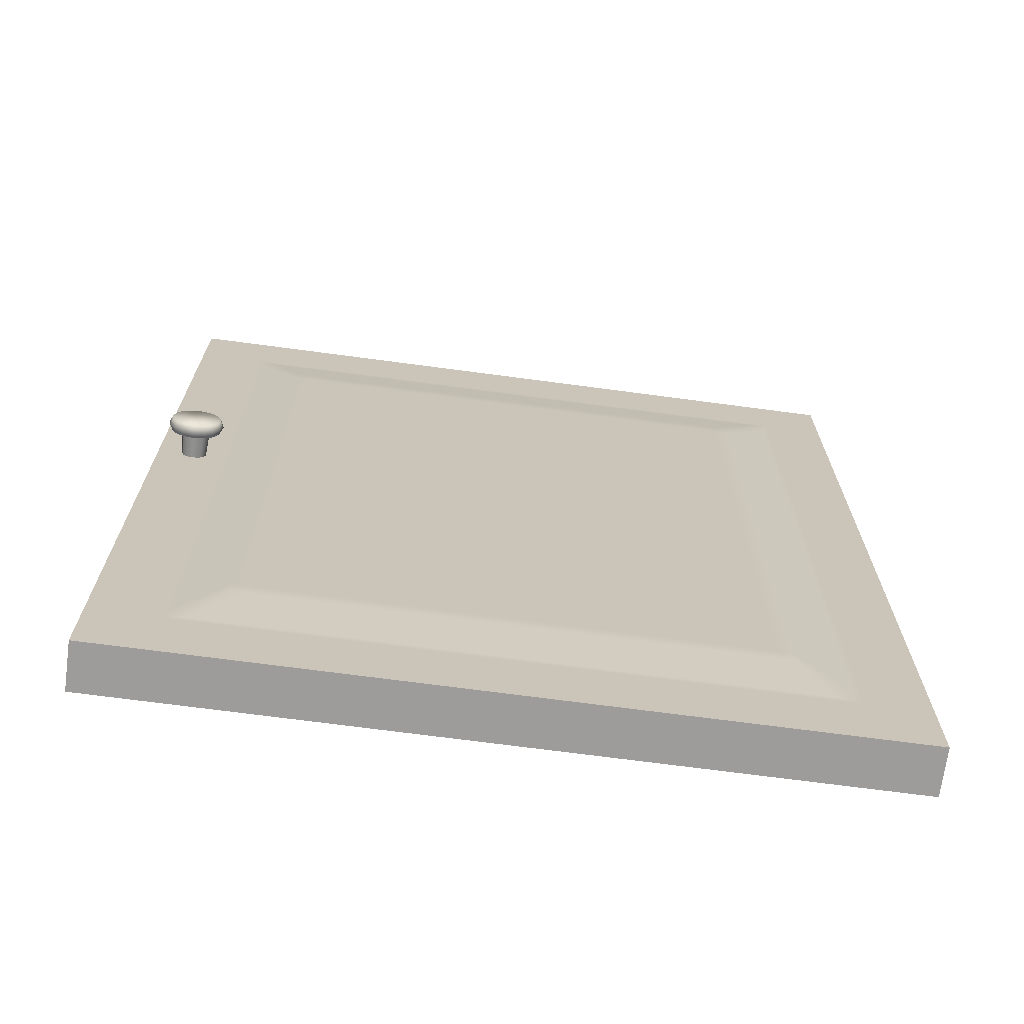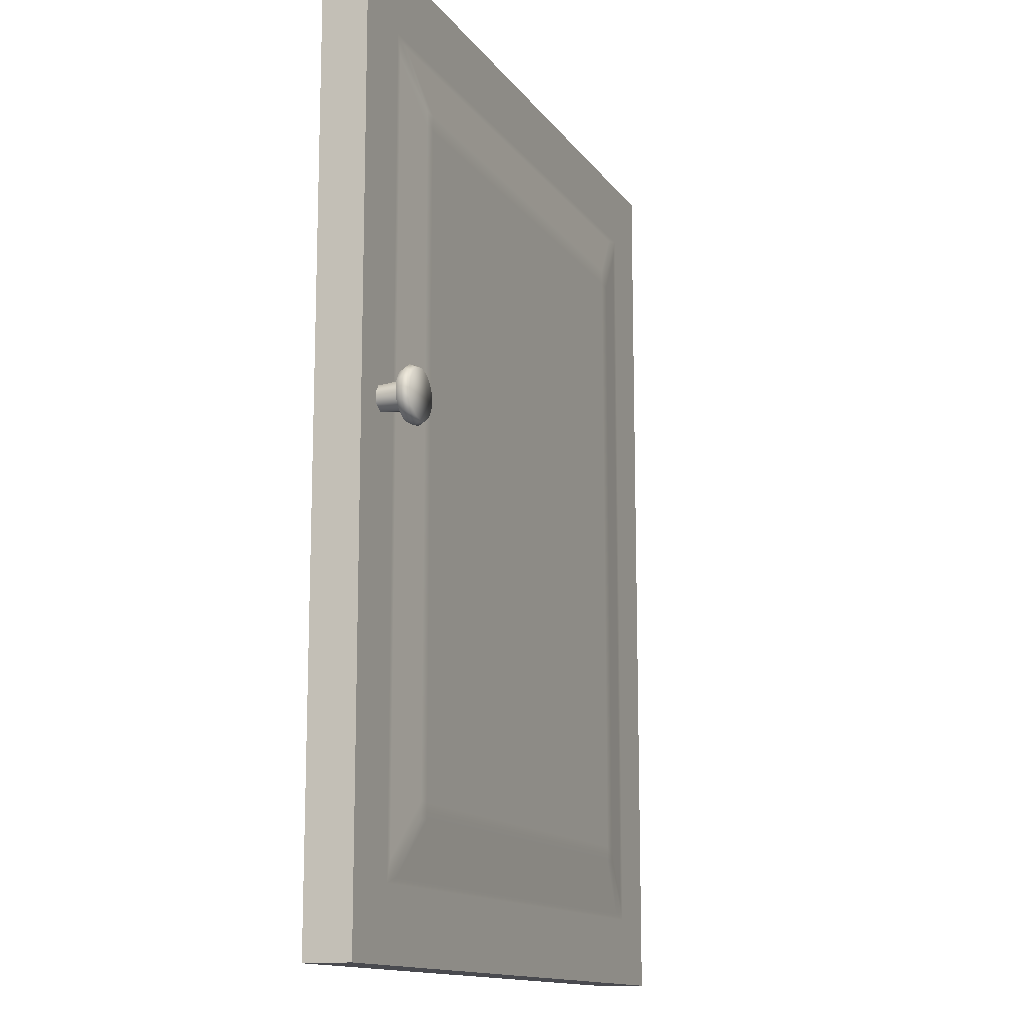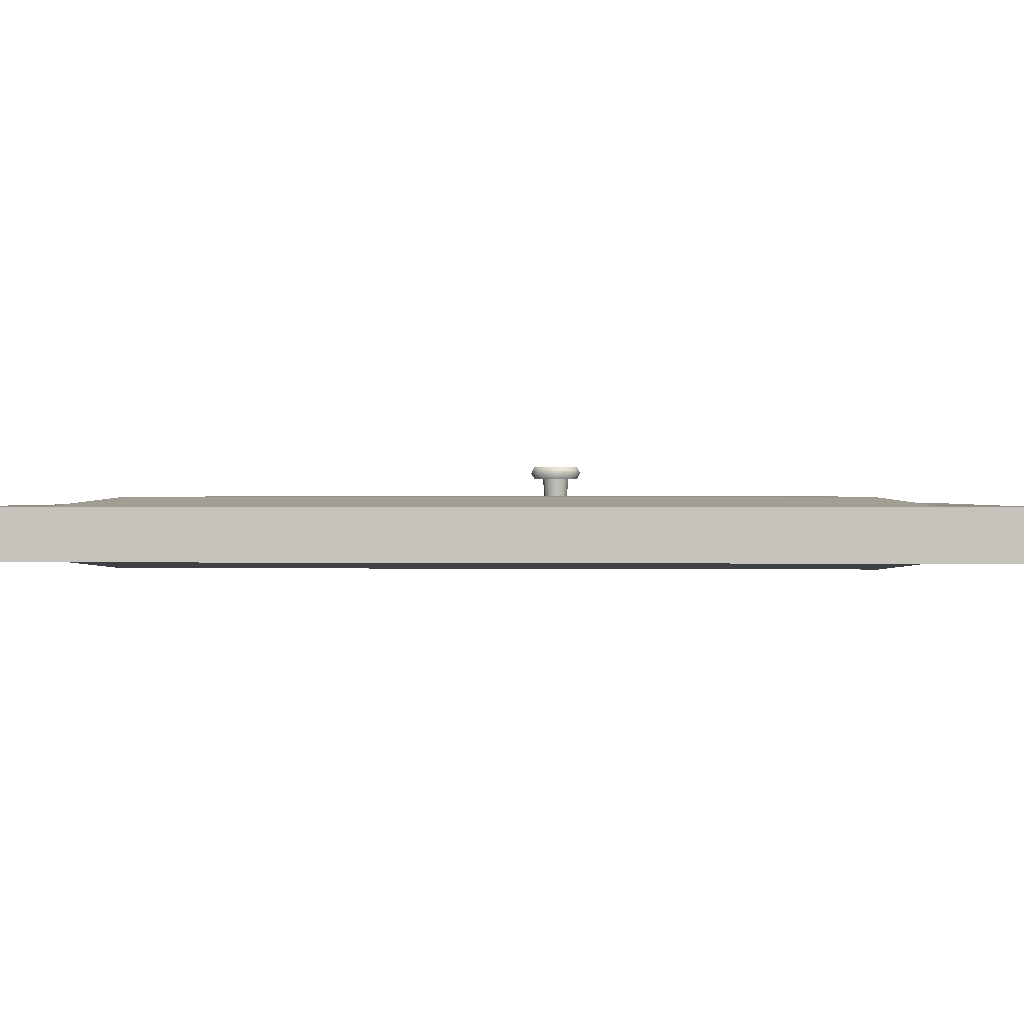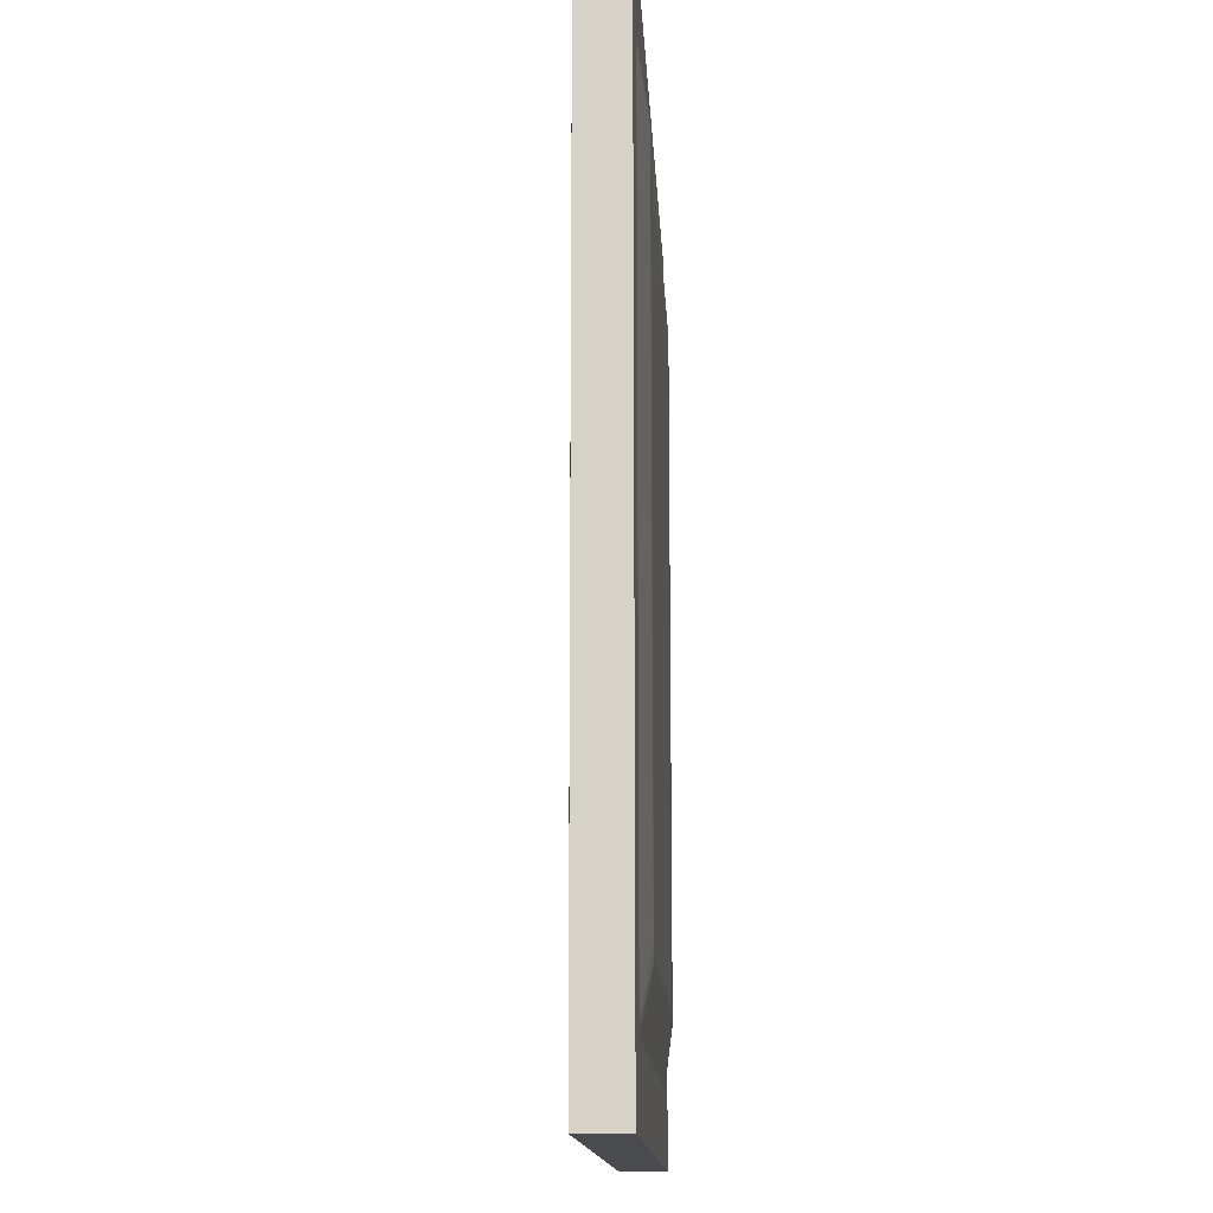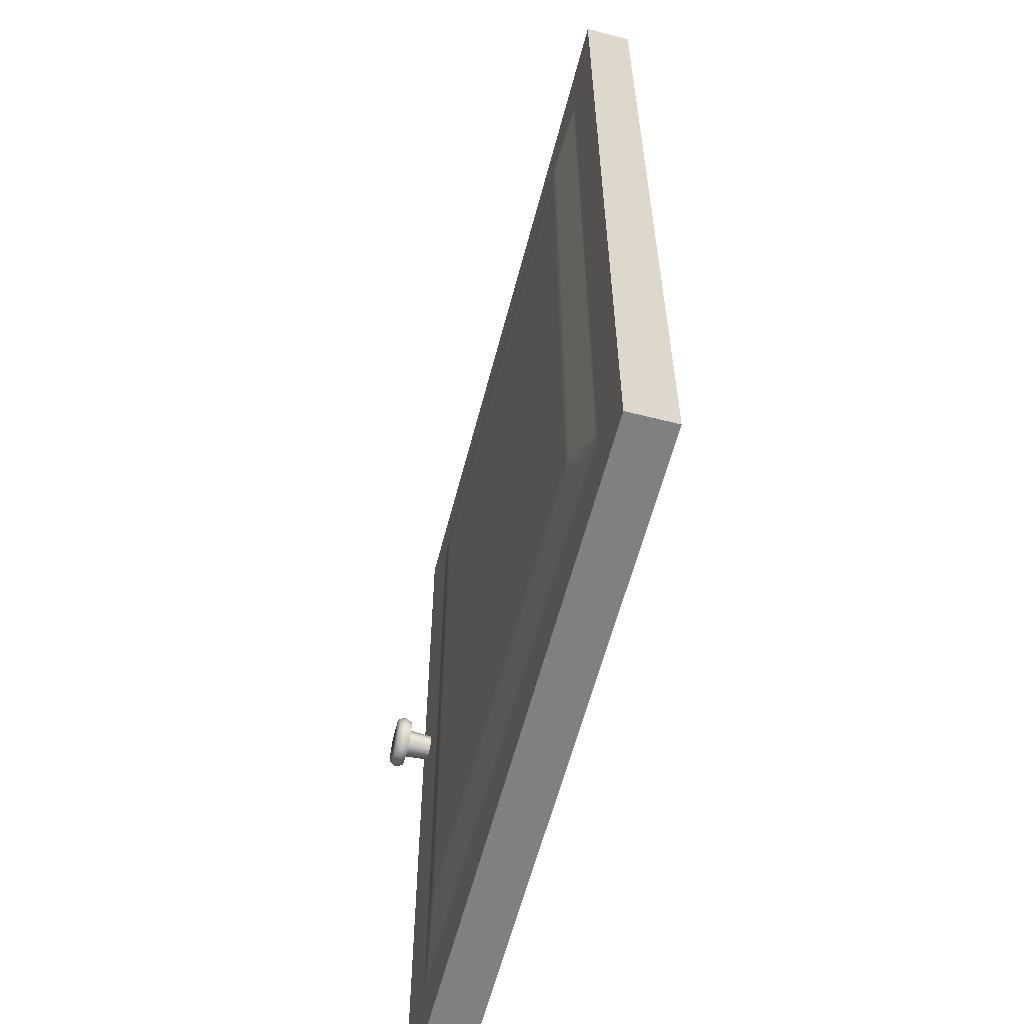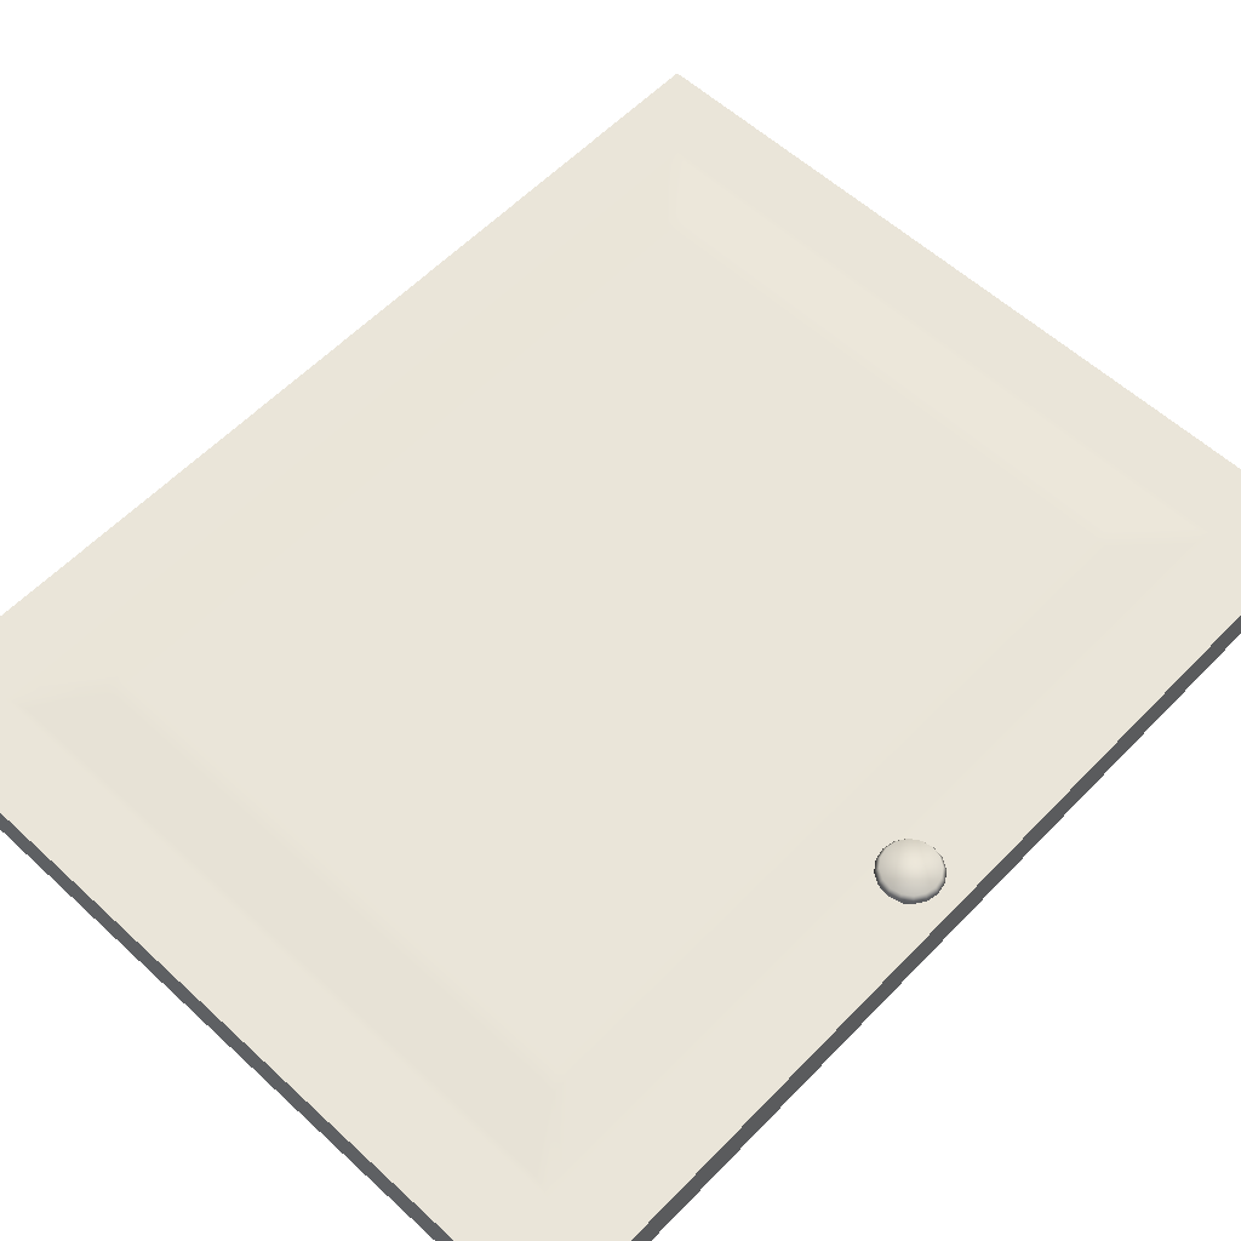
<metadata>
{"format":"obj","ext":"obj","renderer":"f3d","projection":"perspective","resolution":1024,"background":"white","views":[{"elev":-70.2,"azim":-7.6,"up":"+Y"},{"elev":-13.5,"azim":-67.8,"up":"+Y"},{"elev":0.5,"azim":93.5,"up":"+Z"},{"elev":-14.0,"azim":93.0,"up":"+Y"},{"elev":-60.0,"azim":75.5,"up":"+Y"},{"elev":58.5,"azim":-136.6,"up":"+Z"}]}
</metadata>
<code>
g Cabinet_Toilet_Door_L
v -0.6203 -0.3925 -0.05278
v 0.0001585 -0.3925 -0.01351
v 0.0001585 -0.3925 -0.05278
v -0.6203 -0.3925 -0.01351
v -0.6203 -0.3925 -0.05278
v -0.6203 0.3925 -0.01351
v -0.6203 -0.3925 -0.01351
v -0.6203 0.3925 -0.05278
v -0.6203 0.3925 -0.05278
v 0.0001585 0.3925 -0.01351
v -0.6203 0.3925 -0.01351
v 0.0001585 0.3925 -0.05278
v 0.0001585 0.3925 -0.05278
v 0.0001585 -0.3925 -0.01351
v 0.0001585 0.3925 -0.01351
v 0.0001585 -0.3925 -0.05278
v -0.5815 0.04362 0.009571
v -0.5728 0.04129 0.01527
v -0.5804 0.04636 0.01527
v -0.5749 0.0392 0.009571
v -0.5677 0.03371 0.01527
v -0.5705 0.03257 0.009571
v -0.566 0.02476 0.01527
v -0.5689 0.02476 0.009571
v -0.5677 0.01581 0.01527
v -0.5705 0.01695 0.009571
v -0.5728 0.00823 0.01527
v -0.5749 0.01033 0.009571
v -0.5804 0.04636 0.01527
v -0.5893 0.04518 0.009571
v -0.5815 0.04362 0.009571
v -0.5893 0.04814 0.01527
v -0.5971 0.04362 0.009571
v -0.5983 0.04636 0.01527
v -0.6038 0.0392 0.009571
v -0.6059 0.04129 0.01527
v -0.6082 0.03257 0.009571
v -0.6109 0.03371 0.01527
v -0.6109 0.03371 0.01527
v -0.6097 0.02476 0.009571
v -0.6082 0.03257 0.009571
v -0.6127 0.02476 0.01527
v -0.6082 0.01695 0.009571
v -0.6109 0.01581 0.01527
v -0.6038 0.01033 0.009571
v -0.6059 0.00823 0.01527
v -0.5971 0.0059 0.009571
v -0.5983 0.003163 0.01527
v -0.5983 0.003163 0.01527
v -0.5893 0.004346 0.009571
v -0.5971 0.0059 0.009571
v -0.5893 0.001383 0.01527
v -0.5815 0.0059 0.009571
v -0.5804 0.003163 0.01527
v -0.5749 0.01033 0.009571
v -0.5728 0.00823 0.01527
v -0.5728 0.04129 0.01527
v -0.5815 0.04362 0.02096
v -0.5804 0.04636 0.01527
v -0.5749 0.0392 0.02096
v -0.5677 0.03371 0.01527
v -0.5705 0.03257 0.02096
v -0.566 0.02476 0.01527
v -0.5689 0.02476 0.02096
v -0.5677 0.01581 0.01527
v -0.5705 0.01695 0.02096
v -0.5728 0.00823 0.01527
v -0.5749 0.01033 0.02096
v -0.5893 0.04518 0.02096
v -0.5804 0.04636 0.01527
v -0.5815 0.04362 0.02096
v -0.5893 0.04814 0.01527
v -0.5971 0.04362 0.02096
v -0.5983 0.04636 0.01527
v -0.6038 0.0392 0.02096
v -0.6059 0.04129 0.01527
v -0.6082 0.03257 0.02096
v -0.6109 0.03371 0.01527
v -0.6097 0.02476 0.02096
v -0.6109 0.03371 0.01527
v -0.6082 0.03257 0.02096
v -0.6127 0.02476 0.01527
v -0.6082 0.01695 0.02096
v -0.6109 0.01581 0.01527
v -0.6038 0.01033 0.02096
v -0.6059 0.00823 0.01527
v -0.5971 0.0059 0.02096
v -0.5983 0.003163 0.01527
v -0.5893 0.004346 0.02096
v -0.5983 0.003163 0.01527
v -0.5971 0.0059 0.02096
v -0.5893 0.001383 0.01527
v -0.5815 0.0059 0.02096
v -0.5804 0.003163 0.01527
v -0.5749 0.01033 0.02096
v -0.5728 0.00823 0.01527
v -0.5705 0.03257 0.02096
v -0.5815 0.04362 0.02096
v -0.5749 0.0392 0.02096
v -0.5705 0.01695 0.02096
v -0.5689 0.02476 0.02096
v -0.6082 0.03257 0.02096
v -0.5971 0.04362 0.02096
v -0.5893 0.04518 0.02096
v -0.6038 0.0392 0.02096
v -0.5971 0.0059 0.02096
v -0.6082 0.01695 0.02096
v -0.6097 0.02476 0.02096
v -0.6038 0.01033 0.02096
v -0.5815 0.0059 0.02096
v -0.5893 0.004346 0.02096
v -0.5749 0.01033 0.02096
v -0.5791 0.03163 0.009571
v -0.5788 0.02266 -0.01157
v -0.5772 0.02235 0.009571
v -0.5804 0.03075 -0.01157
v -0.5772 0.02235 0.009571
v -0.5833 0.0158 -0.01157
v -0.5825 0.01448 0.009571
v -0.5788 0.02266 -0.01157
v -0.5825 0.01448 0.009571
v -0.5914 0.01419 -0.01157
v -0.5917 0.01263 0.009571
v -0.5833 0.0158 -0.01157
v -0.5983 0.01877 -0.01157
v -0.5917 0.01263 0.009571
v -0.5914 0.01419 -0.01157
v -0.5996 0.01789 0.009571
v -0.5999 0.02686 -0.01157
v -0.6015 0.02717 0.009571
v -0.6015 0.02717 0.009571
v -0.5953 0.03372 -0.01157
v -0.5962 0.03504 0.009571
v -0.5999 0.02686 -0.01157
v -0.5872 0.03533 -0.01157
v -0.5962 0.03504 0.009571
v -0.5953 0.03372 -0.01157
v -0.5869 0.03689 0.009571
v -0.5804 0.03075 -0.01157
v -0.5791 0.03163 0.009571
v -0.6203 0.3925 -0.05278
v -0.05279 0.3341 -0.05278
v 0.0001585 0.3925 -0.05278
v 0.0001585 -0.3925 -0.05278
v -0.05279 -0.3341 -0.05278
v -0.6203 -0.3925 -0.05278
v -0.565 0.3341 -0.05278
v -0.565 -0.3341 -0.05278
v -0.05806 0.3157 -0.05278
v -0.5597 0.3157 -0.05278
v -0.5488 0.3288 -0.05278
v -0.5597 0.3288 -0.05278
v -0.5214 0.2841 -0.06008
v -0.07014 0.3288 -0.05278
v -0.5105 0.2841 -0.06008
v -0.5214 0.271 -0.06008
v -0.05806 0.3288 -0.05278
v -0.09838 0.2841 -0.06008
v -0.1105 0.2841 -0.06008
v -0.09838 0.271 -0.06008
v -0.5105 0.271 -0.06008
v -0.5597 -0.3157 -0.05278
v -0.05806 -0.3157 -0.05278
v -0.1105 0.271 -0.06008
v -0.5214 -0.2707 -0.06008
v -0.5105 -0.2707 -0.06008
v -0.09838 -0.2707 -0.06008
v -0.5214 -0.2838 -0.06008
v -0.5597 -0.3288 -0.05278
v -0.5488 -0.3288 -0.05278
v -0.1105 -0.2707 -0.06008
v -0.5105 -0.2838 -0.06008
v -0.09838 -0.2838 -0.06008
v -0.05806 -0.3288 -0.05278
v -0.07014 -0.3288 -0.05278
v -0.1105 -0.2838 -0.06008
v 0.0001585 0.3925 -0.01351
v -0.565 0.3341 -0.01351
v -0.6203 0.3925 -0.01351
v -0.05279 0.3341 -0.01351
v -0.6203 -0.3925 -0.01351
v -0.565 -0.3341 -0.01351
v 0.0001585 -0.3925 -0.01351
v -0.05279 -0.3341 -0.01351
v -0.5597 0.3157 -0.01351
v -0.5488 0.3288 -0.01351
v -0.5597 0.3288 -0.01351
v -0.5214 0.2841 -0.006865
v -0.5597 -0.3157 -0.01351
v -0.5214 0.271 -0.006865
v -0.5105 0.2841 -0.006865
v -0.5105 0.271 -0.006865
v -0.07014 0.3288 -0.01351
v -0.5214 -0.2707 -0.006865
v -0.5597 -0.3288 -0.01351
v -0.5214 -0.2838 -0.006865
v -0.5488 -0.3288 -0.01351
v -0.5105 -0.2707 -0.006865
v -0.5105 -0.2838 -0.006865
v -0.07014 -0.3288 -0.01351
v -0.1105 -0.2838 -0.006865
v -0.1105 -0.2707 -0.006865
v -0.1105 0.271 -0.006865
v -0.09838 -0.2838 -0.006865
v -0.05806 -0.3288 -0.01351
v -0.09838 -0.2707 -0.006865
v -0.05806 -0.3157 -0.01351
v -0.1105 0.2841 -0.006865
v -0.09838 0.271 -0.006865
v -0.05806 0.3157 -0.01351
v -0.09838 0.2841 -0.006865
v -0.05806 0.3288 -0.01351
v -0.5705 0.03257 0.009571
v -0.5772 0.02235 0.009571
v -0.5689 0.02476 0.009571
v -0.5705 0.01695 0.009571
v -0.5791 0.03163 0.009571
v -0.5749 0.0392 0.009571
v -0.5815 0.04362 0.009571
v -0.5825 0.01448 0.009571
v -0.5749 0.01033 0.009571
v -0.5815 0.0059 0.009571
v -0.5869 0.03689 0.009571
v -0.5893 0.04518 0.009571
v -0.5971 0.04362 0.009571
v -0.5917 0.01263 0.009571
v -0.5893 0.004346 0.009571
v -0.5971 0.0059 0.009571
v -0.5962 0.03504 0.009571
v -0.6038 0.0392 0.009571
v -0.6082 0.03257 0.009571
v -0.5996 0.01789 0.009571
v -0.6038 0.01033 0.009571
v -0.6082 0.01695 0.009571
v -0.6015 0.02717 0.009571
v -0.6097 0.02476 0.009571
g Cabinet_Toilet_Door_L_0
f 3 2 1
f 4 1 2
f 7 6 5
f 8 5 6
f 11 10 9
f 12 9 10
f 15 14 13
f 16 13 14
f 19 18 17
f 20 17 18
f 18 21 20
f 22 20 21
f 21 23 22
f 24 22 23
f 23 25 24
f 26 24 25
f 25 27 26
f 28 26 27
f 31 30 29
f 32 29 30
f 30 33 32
f 34 32 33
f 33 35 34
f 36 34 35
f 35 37 36
f 38 36 37
f 41 40 39
f 42 39 40
f 40 43 42
f 44 42 43
f 43 45 44
f 46 44 45
f 45 47 46
f 48 46 47
f 51 50 49
f 52 49 50
f 50 53 52
f 54 52 53
f 53 55 54
f 56 54 55
f 59 58 57
f 60 57 58
f 57 60 61
f 62 61 60
f 61 62 63
f 64 63 62
f 63 64 65
f 66 65 64
f 65 66 67
f 68 67 66
f 71 70 69
f 72 69 70
f 69 72 73
f 74 73 72
f 73 74 75
f 76 75 74
f 75 76 77
f 78 77 76
f 81 80 79
f 82 79 80
f 79 82 83
f 84 83 82
f 83 84 85
f 86 85 84
f 85 86 87
f 88 87 86
f 91 90 89
f 92 89 90
f 89 92 93
f 94 93 92
f 93 94 95
f 96 95 94
f 99 98 97
f 98 100 97
f 97 100 101
f 102 100 98
f 103 102 98
f 104 103 98
f 105 102 103
f 106 100 102
f 107 106 102
f 108 107 102
f 109 106 107
f 110 100 106
f 111 110 106
f 112 100 110
f 115 114 113
f 116 113 114
f 119 118 117
f 120 117 118
f 123 122 121
f 124 121 122
f 127 126 125
f 128 125 126
f 125 128 129
f 130 129 128
f 133 132 131
f 134 131 132
f 137 136 135
f 138 135 136
f 135 138 139
f 140 139 138
f 143 142 141
f 143 144 142
f 145 142 144
f 144 146 145
f 141 147 146
f 147 141 142
f 148 145 146
f 148 146 147
f 142 145 149
f 147 150 148
f 147 142 151
f 152 150 147
f 151 152 147
f 152 153 150
f 152 151 153
f 154 151 142
f 155 153 151
f 151 154 155
f 156 150 153
f 153 155 156
f 149 157 142
f 157 154 142
f 157 158 154
f 157 149 158
f 159 155 154
f 159 154 158
f 160 158 149
f 158 160 159
f 155 159 161
f 161 156 155
f 150 156 162
f 162 148 150
f 149 163 160
f 163 149 145
f 164 159 160
f 164 161 159
f 156 161 165
f 165 162 156
f 166 165 161
f 161 164 166
f 160 167 164
f 167 160 163
f 165 168 162
f 165 166 168
f 162 169 148
f 169 162 168
f 169 170 148
f 169 168 170
f 148 170 145
f 171 164 167
f 171 166 164
f 172 168 166
f 172 170 168
f 166 171 172
f 167 163 173
f 167 173 171
f 174 163 145
f 174 173 163
f 175 145 170
f 175 174 145
f 170 172 175
f 174 175 173
f 176 171 173
f 176 172 171
f 176 173 175
f 176 175 172
f 179 178 177
f 180 177 178
f 179 181 178
f 182 178 181
f 177 180 183
f 181 183 182
f 184 183 180
f 184 182 183
f 178 182 185
f 178 186 180
f 187 178 185
f 186 178 187
f 187 185 188
f 187 188 186
f 189 185 182
f 190 188 185
f 185 189 190
f 191 186 188
f 190 192 188
f 191 188 192
f 193 180 186
f 186 191 193
f 194 190 189
f 190 194 192
f 189 182 195
f 194 189 196
f 195 196 189
f 195 182 197
f 195 197 196
f 182 184 197
f 194 196 198
f 198 192 194
f 199 196 197
f 199 198 196
f 197 200 199
f 200 197 184
f 199 201 198
f 201 199 200
f 198 202 192
f 202 198 201
f 192 203 191
f 203 192 202
f 201 200 204
f 201 204 202
f 200 184 205
f 205 204 200
f 206 202 204
f 202 206 203
f 205 207 204
f 205 184 207
f 206 204 207
f 208 191 203
f 208 193 191
f 209 203 206
f 206 207 209
f 203 209 208
f 207 184 210
f 210 209 207
f 180 210 184
f 211 208 209
f 208 211 193
f 209 210 211
f 210 180 212
f 212 180 193
f 212 211 210
f 212 193 211
f 215 214 213
f 216 214 215
f 217 213 214
f 213 217 218
f 218 217 219
f 214 216 220
f 221 220 216
f 222 220 221
f 223 219 217
f 219 223 224
f 224 223 225
f 220 222 226
f 227 226 222
f 228 226 227
f 229 225 223
f 225 229 230
f 230 229 231
f 226 228 232
f 233 232 228
f 234 232 233
f 235 231 229
f 232 234 235
f 231 235 236
f 236 235 234

</code>
